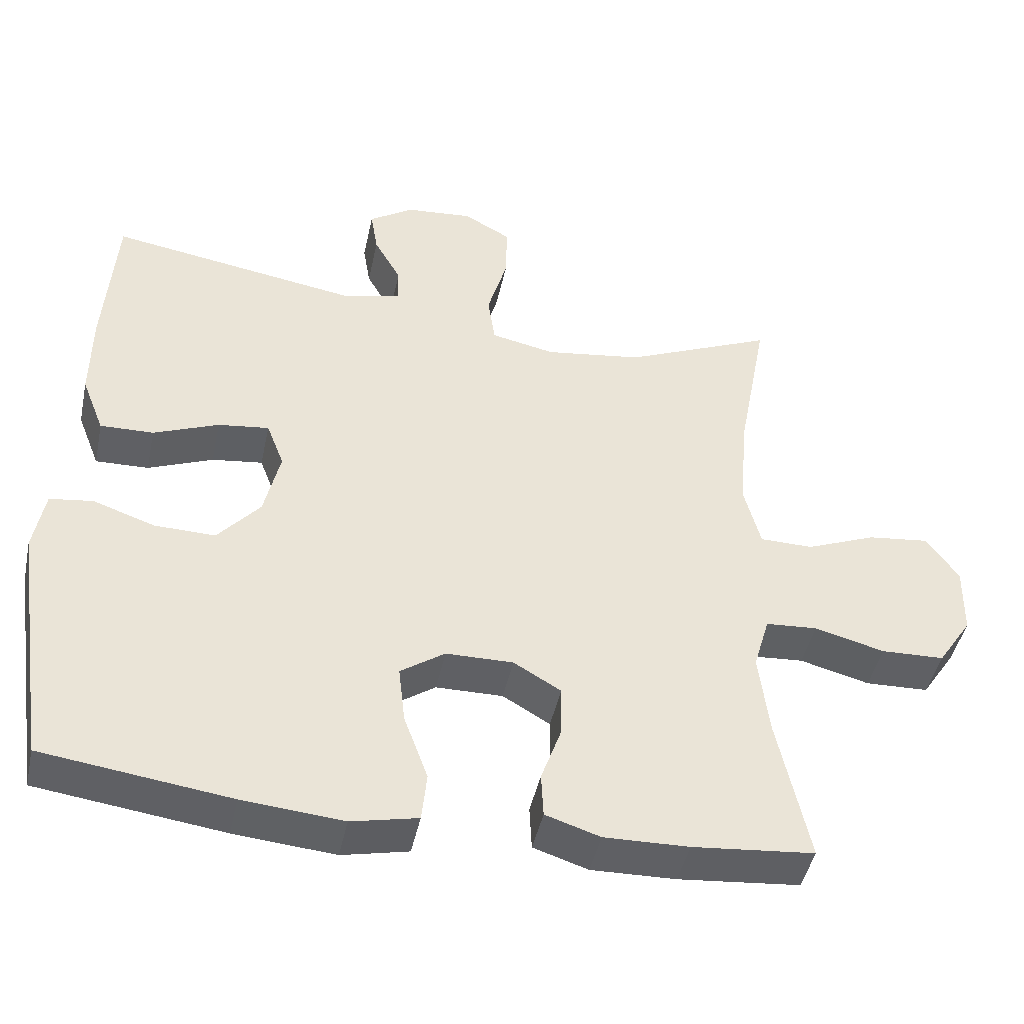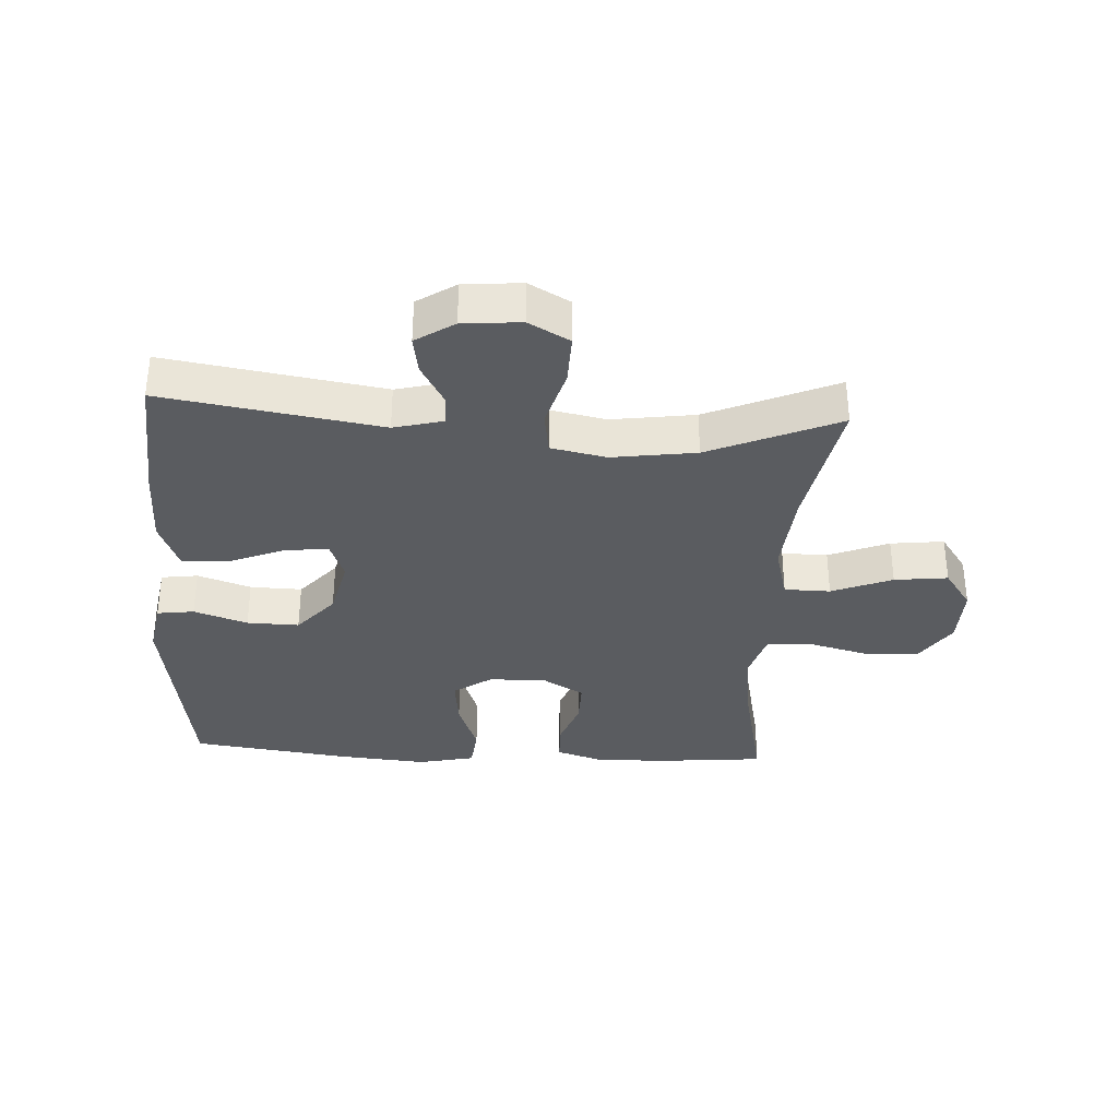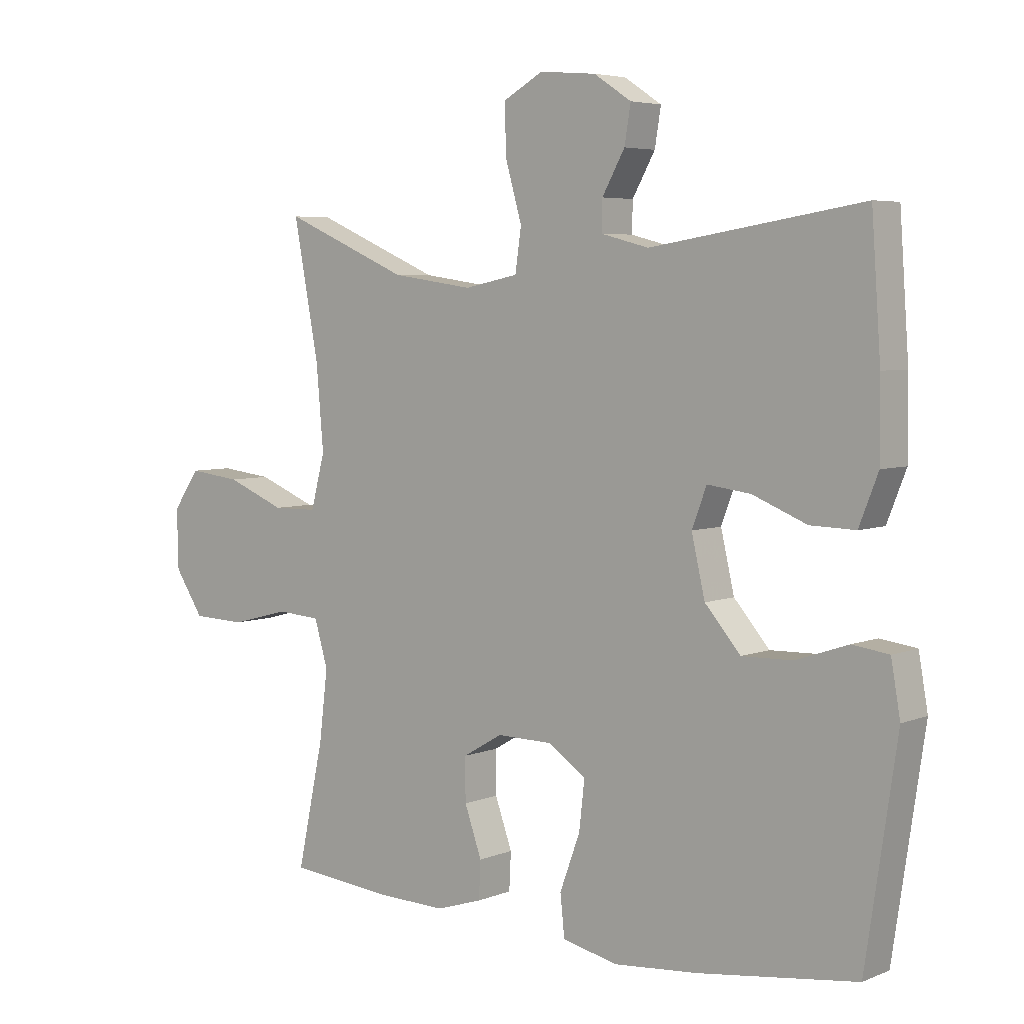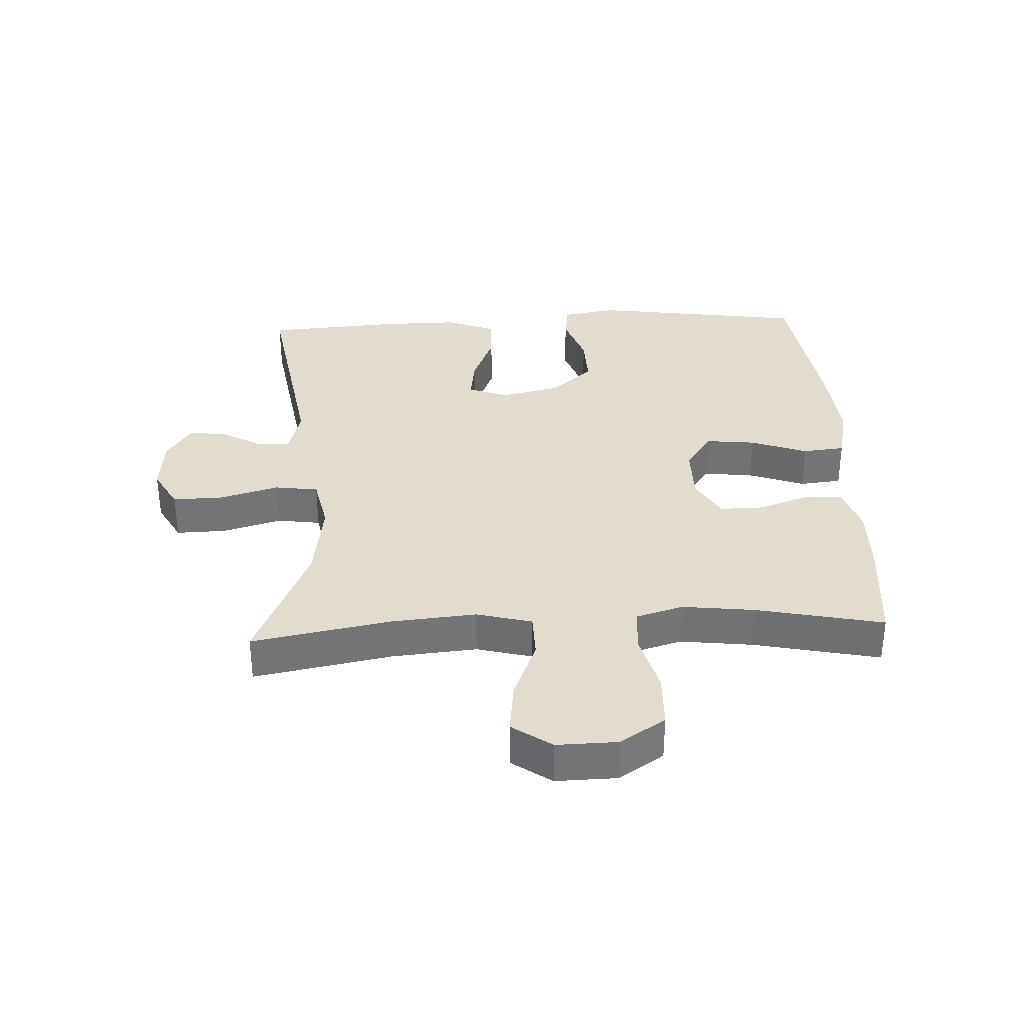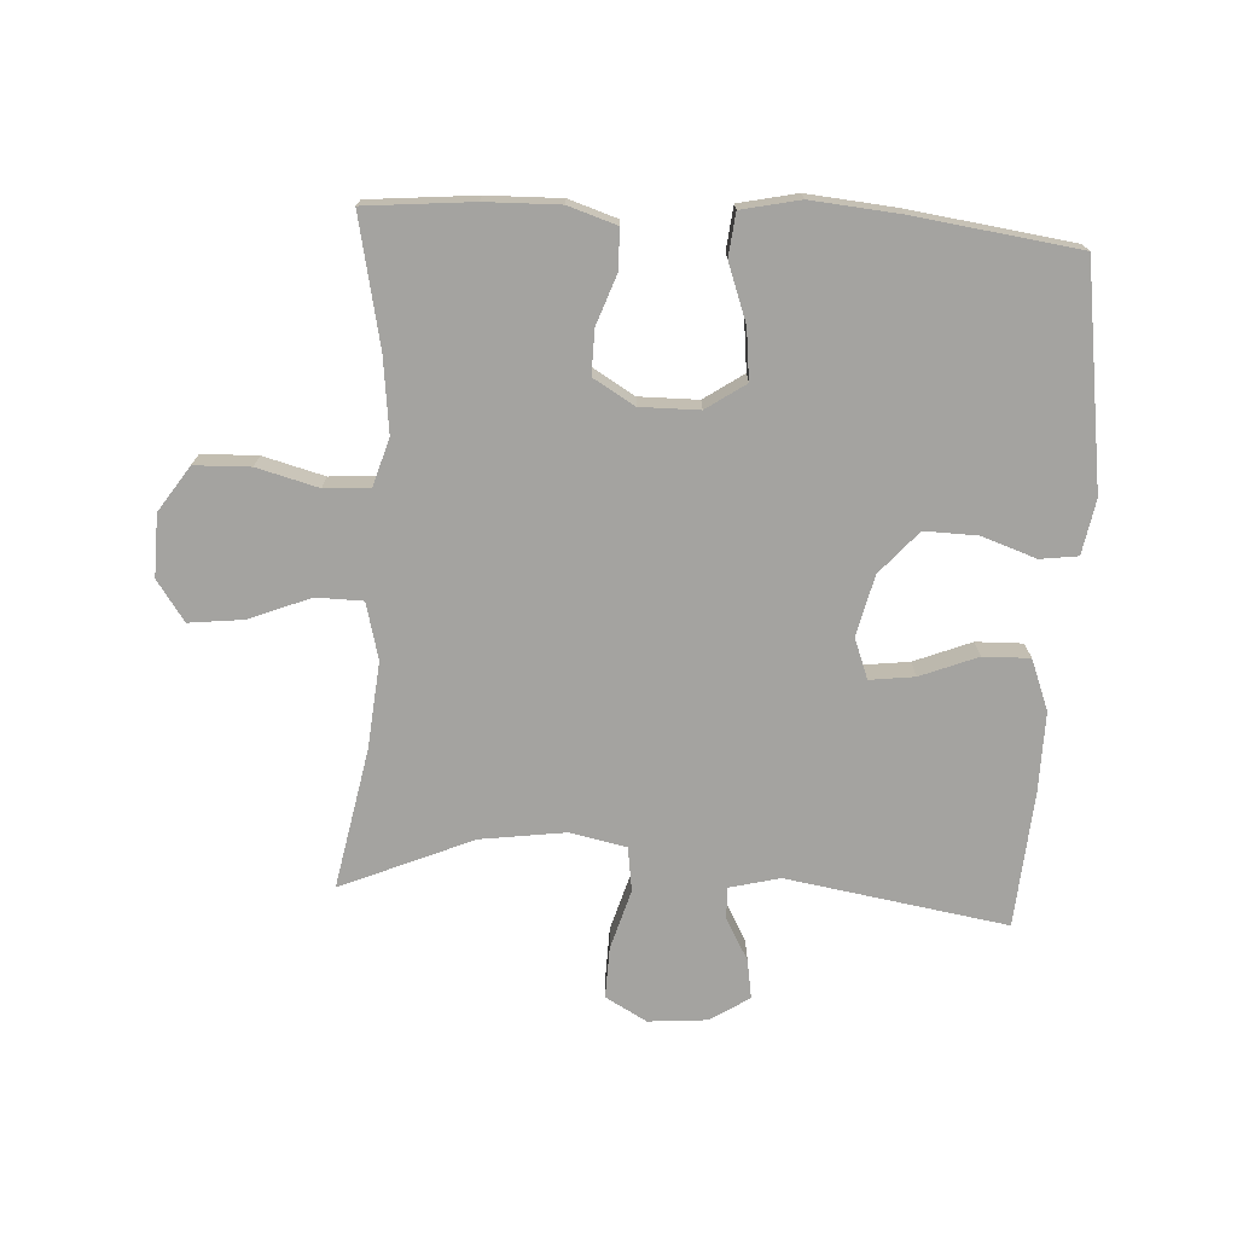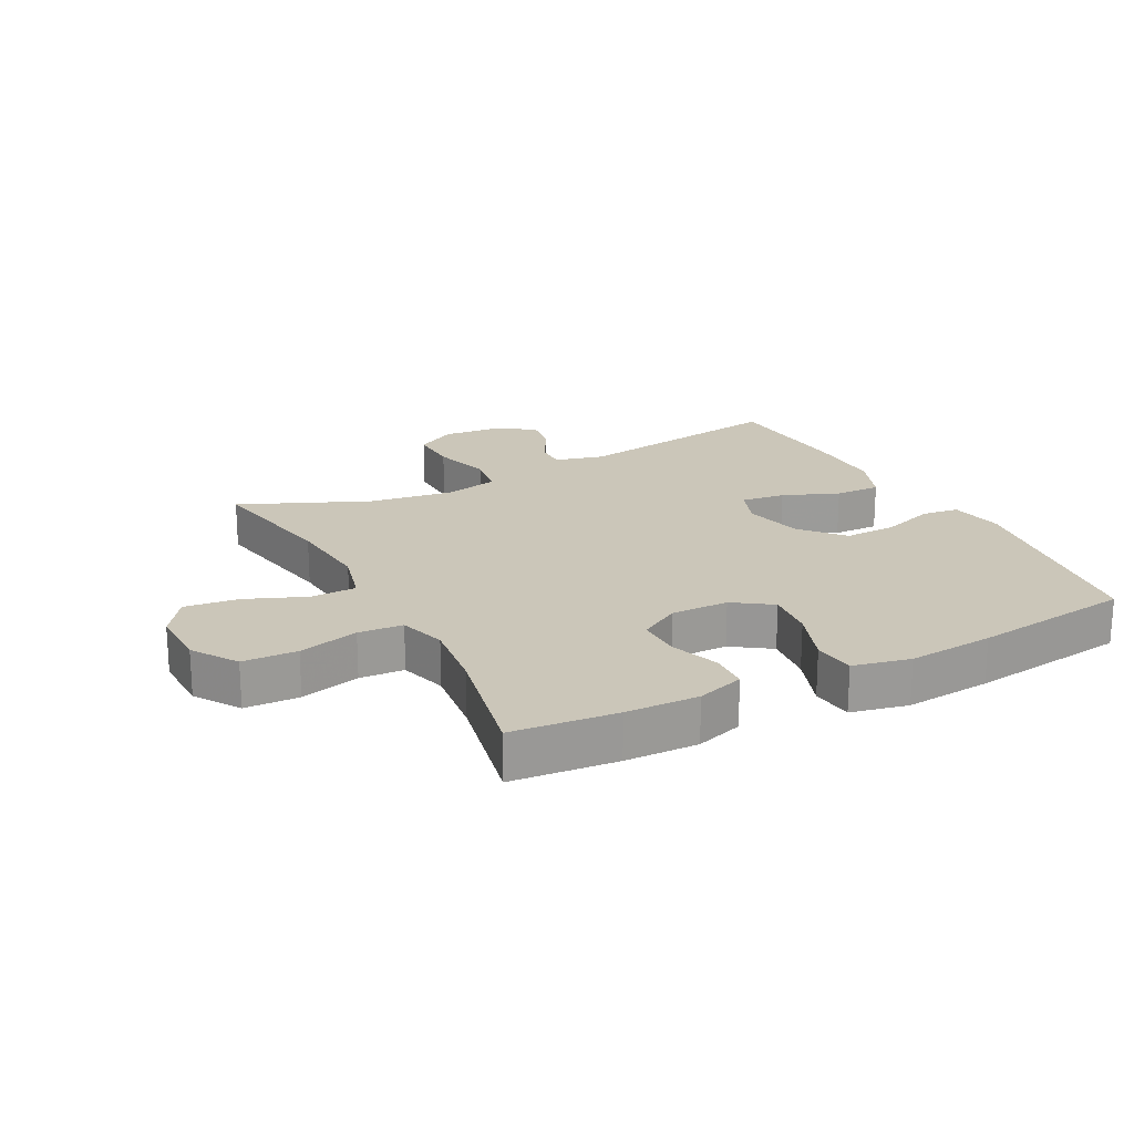
<metadata>
{"format":"obj","ext":"obj","renderer":"f3d","projection":"perspective","resolution":1024,"background":"white","views":[{"elev":-44.9,"azim":-12.0,"up":"+Z"},{"elev":-34.1,"azim":-3.3,"up":"+Y"},{"elev":5.1,"azim":-141.0,"up":"+Z"},{"elev":34.1,"azim":87.2,"up":"+Y"},{"elev":-73.0,"azim":176.5,"up":"+Y"},{"elev":20.8,"azim":152.4,"up":"+Y"}]}
</metadata>
<code>
v -0.5 0.07 0.5
v -0.155 0.07 0.445
v -0.077 0.07 0.465
v -0.078 0.07 0.514
v -0.115 0.07 0.58
v -0.125 0.07 0.641
v -0.064 0.07 0.681
v 0.028 0.07 0.689
v 0.093 0.07 0.653
v 0.091 0.07 0.573
v 0.064 0.07 0.479
v 0.074 0.07 0.41
v 0.162 0.07 0.392
v 0.295 0.07 0.411
v 0.5 0.07 0.5
v 0.459 0.07 0.281
v 0.447 0.07 0.145
v 0.47 0.07 0.057
v 0.543 0.07 0.056
v 0.639 0.07 0.095
v 0.724 0.07 0.105
v 0.768 0.07 0.042
v 0.766 0.07 -0.055
v 0.719 0.07 -0.126
v 0.632 0.07 -0.129
v 0.536 0.07 -0.104
v 0.465 0.07 -0.109
v 0.443 0.07 -0.184
v 0.457 0.07 -0.299
v 0.5 0.07 -0.5
v 0.333 0.07 -0.516
v 0.217 0.07 -0.519
v 0.142 0.07 -0.495
v 0.139 0.07 -0.434
v 0.167 0.07 -0.355
v 0.168 0.07 -0.285
v 0.103 0.07 -0.247
v 0.011 0.07 -0.248
v -0.05 0.07 -0.29
v -0.041 0.07 -0.369
v -0.008 0.07 -0.459
v -0.015 0.07 -0.526
v -0.106 0.07 -0.546
v -0.244 0.07 -0.534
v -0.5 0.07 -0.5
v -0.551 0.07 -0.157
v -0.536 0.07 -0.071
v -0.477 0.07 -0.063
v -0.392 0.07 -0.092
v -0.309 0.07 -0.094
v -0.251 0.07 -0.027
v -0.229 0.07 0.068
v -0.253 0.07 0.131
v -0.323 0.07 0.122
v -0.412 0.07 0.086
v -0.485 0.07 0.084
v -0.516 0.07 0.163
v -0.515 0.07 0.287
v -0.5 0 0.5
v -0.155 0 0.445
v -0.077 0 0.465
v -0.078 0 0.514
v -0.115 0 0.58
v -0.125 0 0.641
v -0.064 0 0.681
v 0.028 0 0.689
v 0.093 0 0.653
v 0.091 0 0.573
v 0.064 0 0.479
v 0.074 0 0.41
v 0.162 0 0.392
v 0.295 0 0.411
v 0.5 0 0.5
v 0.459 0 0.281
v 0.447 0 0.145
v 0.47 0 0.057
v 0.543 0 0.056
v 0.639 0 0.095
v 0.724 0 0.105
v 0.768 0 0.042
v 0.766 0 -0.055
v 0.719 0 -0.126
v 0.632 0 -0.129
v 0.536 0 -0.104
v 0.465 0 -0.109
v 0.443 0 -0.184
v 0.457 0 -0.299
v 0.5 0 -0.5
v 0.333 0 -0.516
v 0.217 0 -0.519
v 0.142 0 -0.495
v 0.139 0 -0.434
v 0.167 0 -0.355
v 0.168 0 -0.285
v 0.103 0 -0.247
v 0.011 0 -0.248
v -0.05 0 -0.29
v -0.041 0 -0.369
v -0.008 0 -0.459
v -0.015 0 -0.526
v -0.106 0 -0.546
v -0.244 0 -0.534
v -0.5 0 -0.5
v -0.551 0 -0.157
v -0.536 0 -0.071
v -0.477 0 -0.063
v -0.392 0 -0.092
v -0.309 0 -0.094
v -0.251 0 -0.027
v -0.229 0 0.068
v -0.253 0 0.131
v -0.323 0 0.122
v -0.412 0 0.086
v -0.485 0 0.084
v -0.516 0 0.163
v -0.515 0 0.287
f 57 58 1 2
f 54 55 56 57
f 53 54 57 2
f 52 53 2 3
f 51 52 3
f 46 47 48 49
f 46 49 50
f 45 46 50
f 44 45 50 51
f 40 41 42 43
f 39 40 43 44
f 32 33 34 35
f 32 35 36
f 29 30 31 32
f 28 29 32 36
f 27 28 36 37
f 23 24 25 26
f 23 26 27
f 22 23 27
f 19 20 21 22
f 18 19 22 27
f 17 18 27 37
f 14 15 16
f 13 14 16 17
f 12 13 17 37
f 8 9 10 11
f 4 5 6 7
f 3 4 7 8
f 39 44 51 3
f 11 12 37 38
f 11 38 39
f 3 8 11 39
f 60 59 116 115
f 115 114 113 112
f 60 115 112 111
f 61 60 111 110
f 61 110 109
f 107 106 105 104
f 108 107 104
f 108 104 103
f 109 108 103 102
f 101 100 99 98
f 102 101 98 97
f 93 92 91 90
f 94 93 90
f 90 89 88 87
f 94 90 87 86
f 95 94 86 85
f 84 83 82 81
f 85 84 81
f 85 81 80
f 80 79 78 77
f 85 80 77 76
f 95 85 76 75
f 74 73 72
f 75 74 72 71
f 95 75 71 70
f 69 68 67 66
f 65 64 63 62
f 66 65 62 61
f 61 109 102 97
f 96 95 70 69
f 97 96 69
f 97 69 66 61
f 1 59 60 2
f 2 60 61 3
f 3 61 62 4
f 4 62 63 5
f 5 63 64 6
f 6 64 65 7
f 7 65 66 8
f 8 66 67 9
f 9 67 68 10
f 10 68 69 11
f 11 69 70 12
f 12 70 71 13
f 13 71 72 14
f 14 72 73 15
f 15 73 74 16
f 16 74 75 17
f 17 75 76 18
f 18 76 77 19
f 19 77 78 20
f 20 78 79 21
f 21 79 80 22
f 22 80 81 23
f 23 81 82 24
f 24 82 83 25
f 25 83 84 26
f 26 84 85 27
f 27 85 86 28
f 28 86 87 29
f 29 87 88 30
f 30 88 89 31
f 31 89 90 32
f 32 90 91 33
f 33 91 92 34
f 34 92 93 35
f 35 93 94 36
f 36 94 95 37
f 37 95 96 38
f 38 96 97 39
f 39 97 98 40
f 40 98 99 41
f 41 99 100 42
f 42 100 101 43
f 43 101 102 44
f 44 102 103 45
f 45 103 104 46
f 46 104 105 47
f 47 105 106 48
f 48 106 107 49
f 49 107 108 50
f 50 108 109 51
f 51 109 110 52
f 52 110 111 53
f 53 111 112 54
f 54 112 113 55
f 55 113 114 56
f 56 114 115 57
f 57 115 116 58
f 58 116 59 1

</code>
